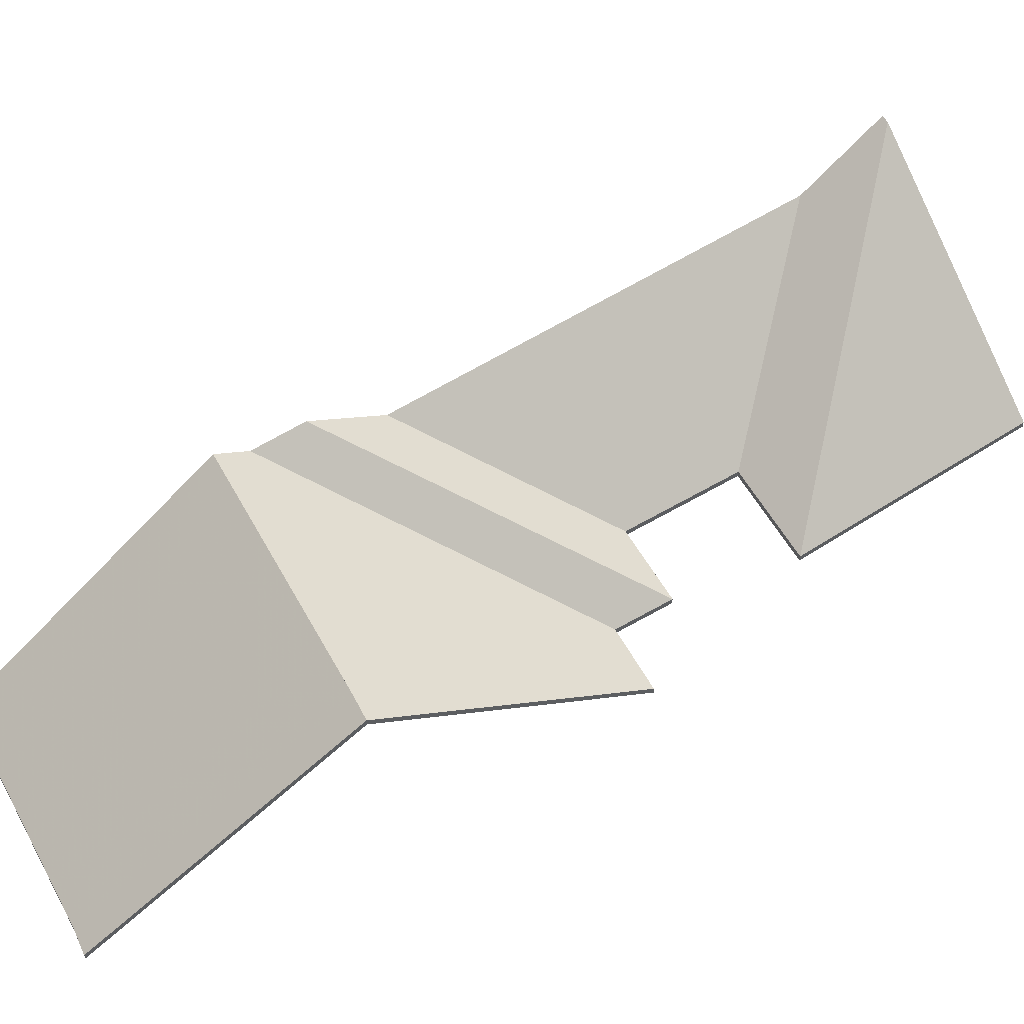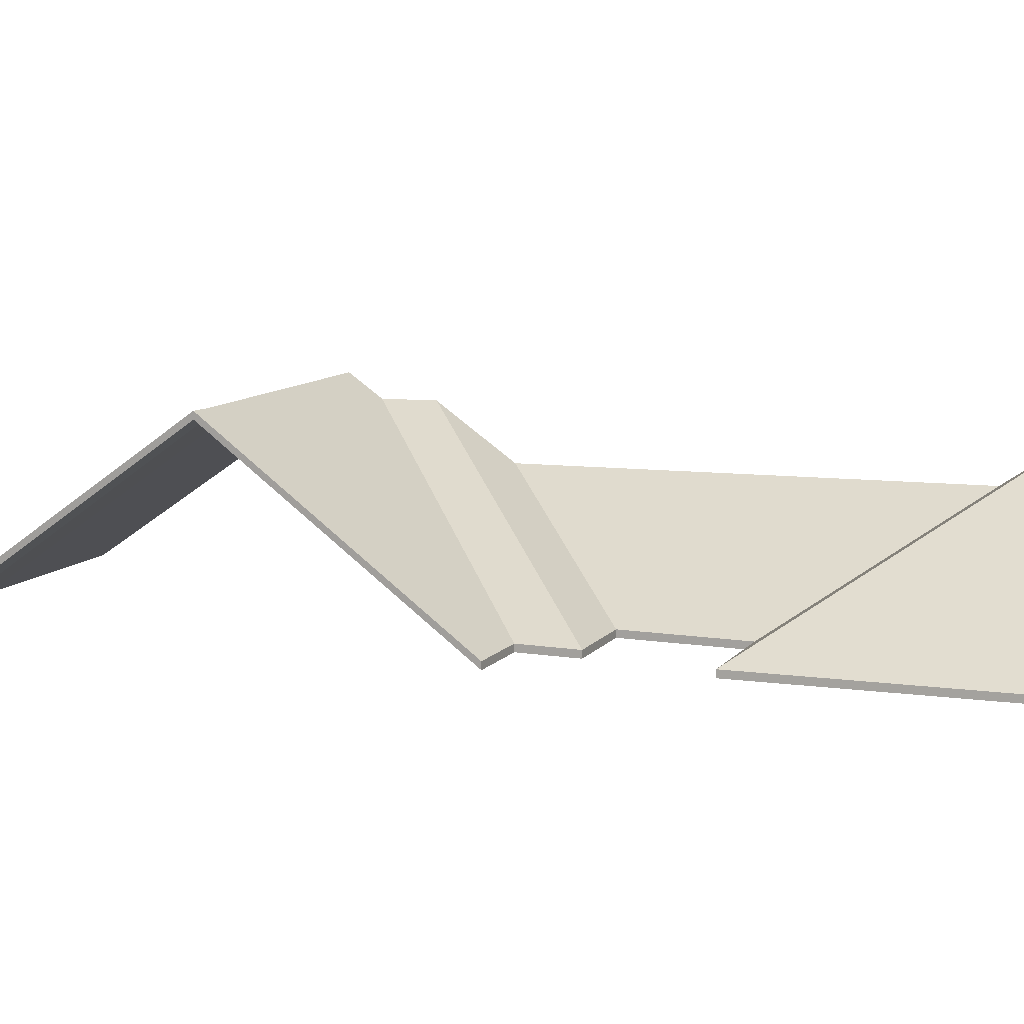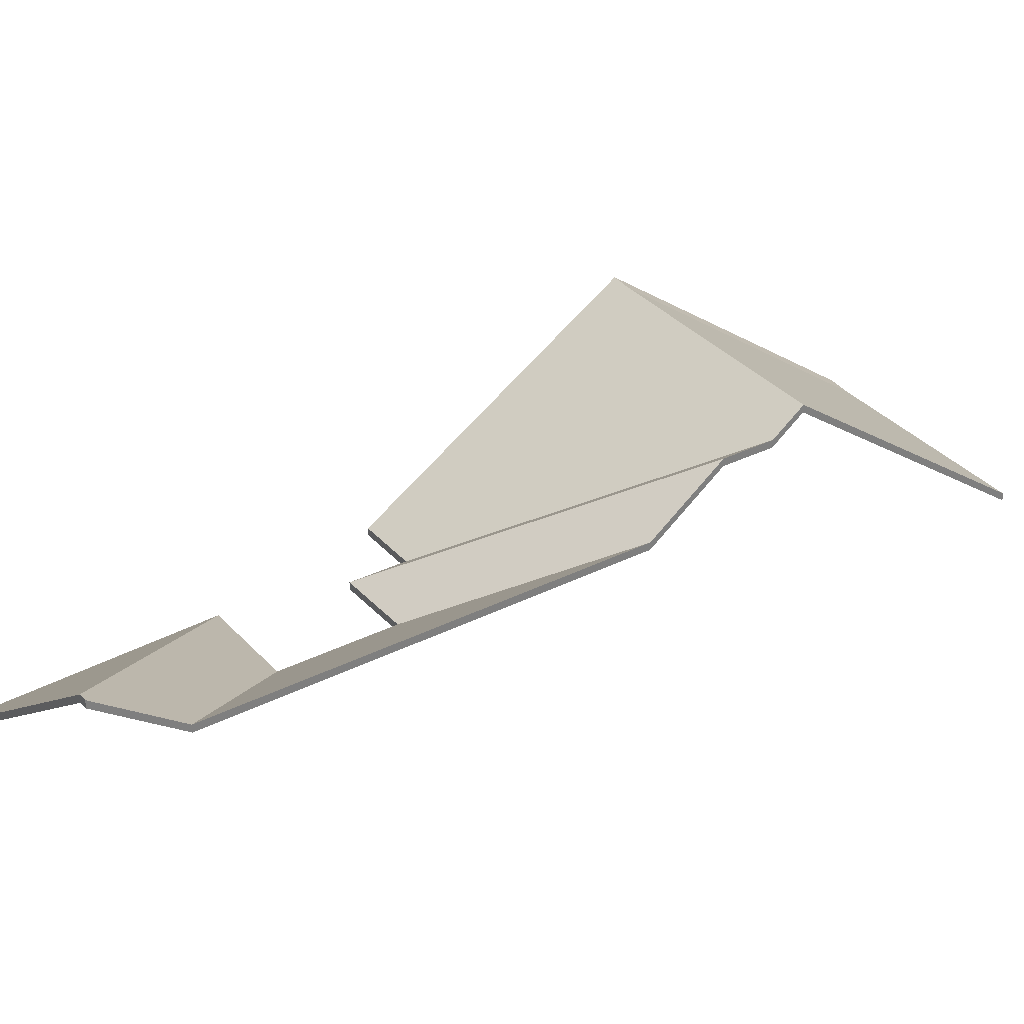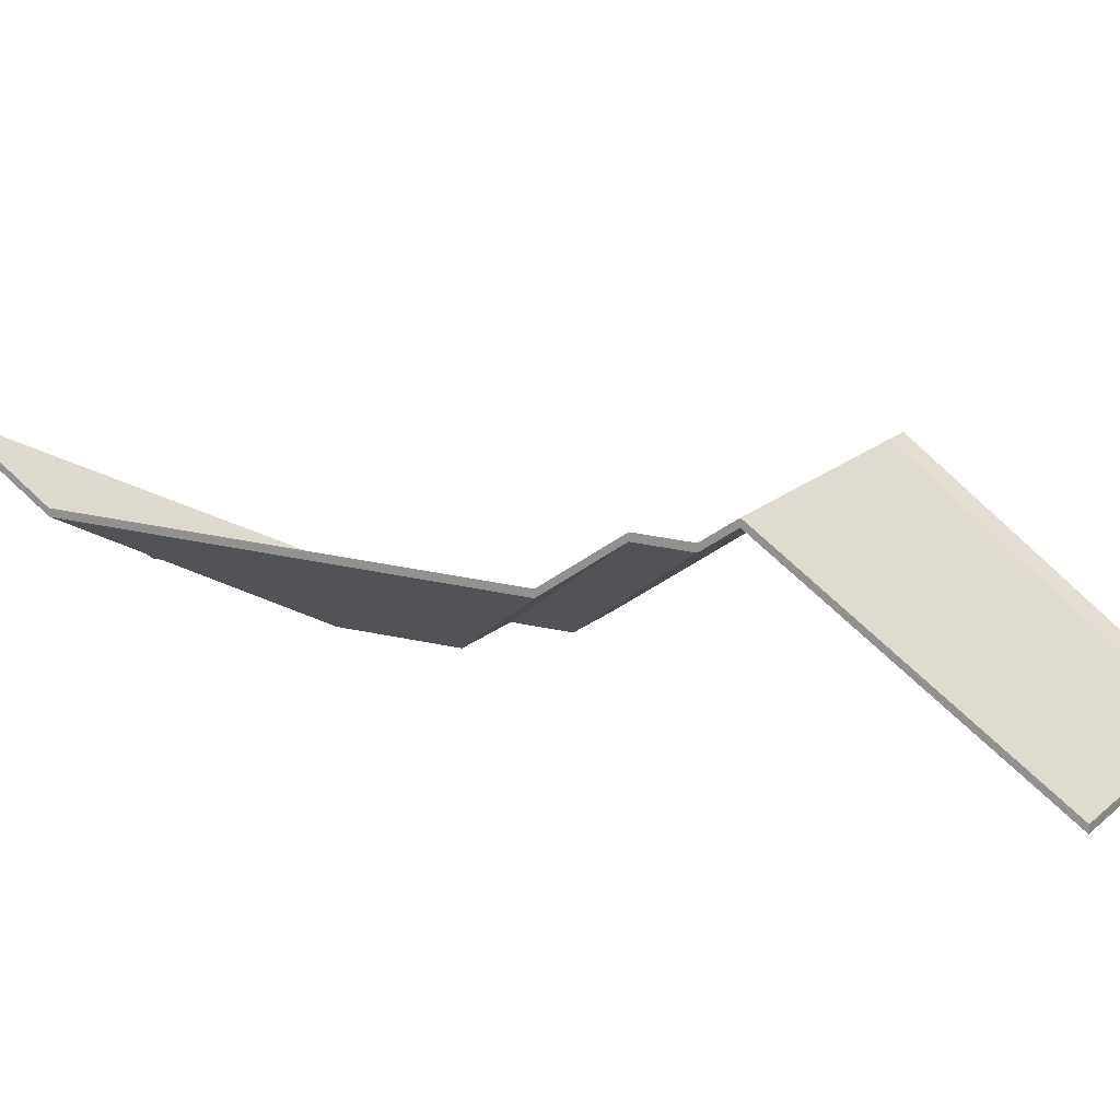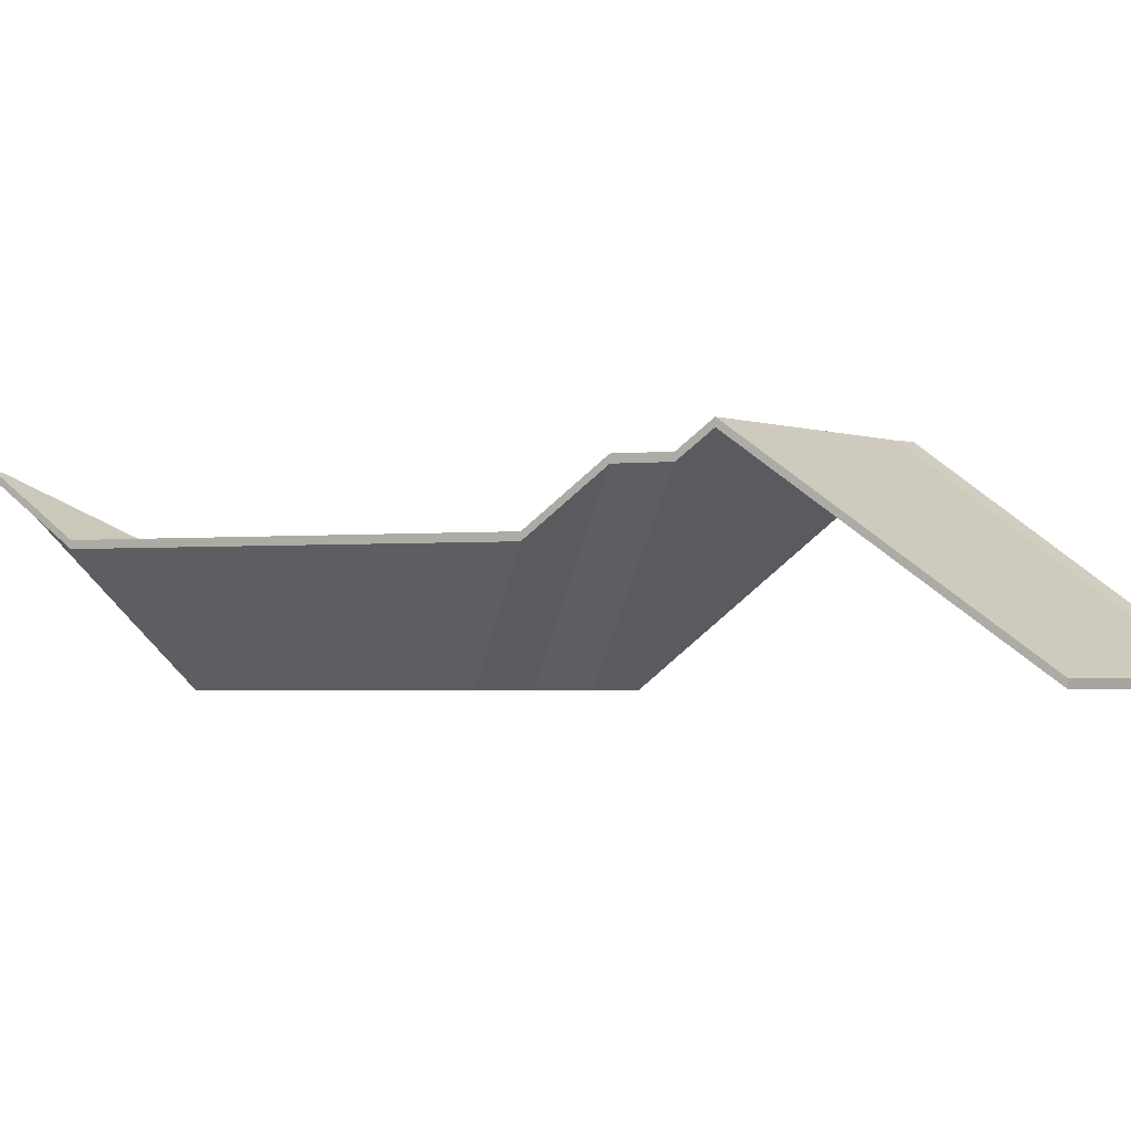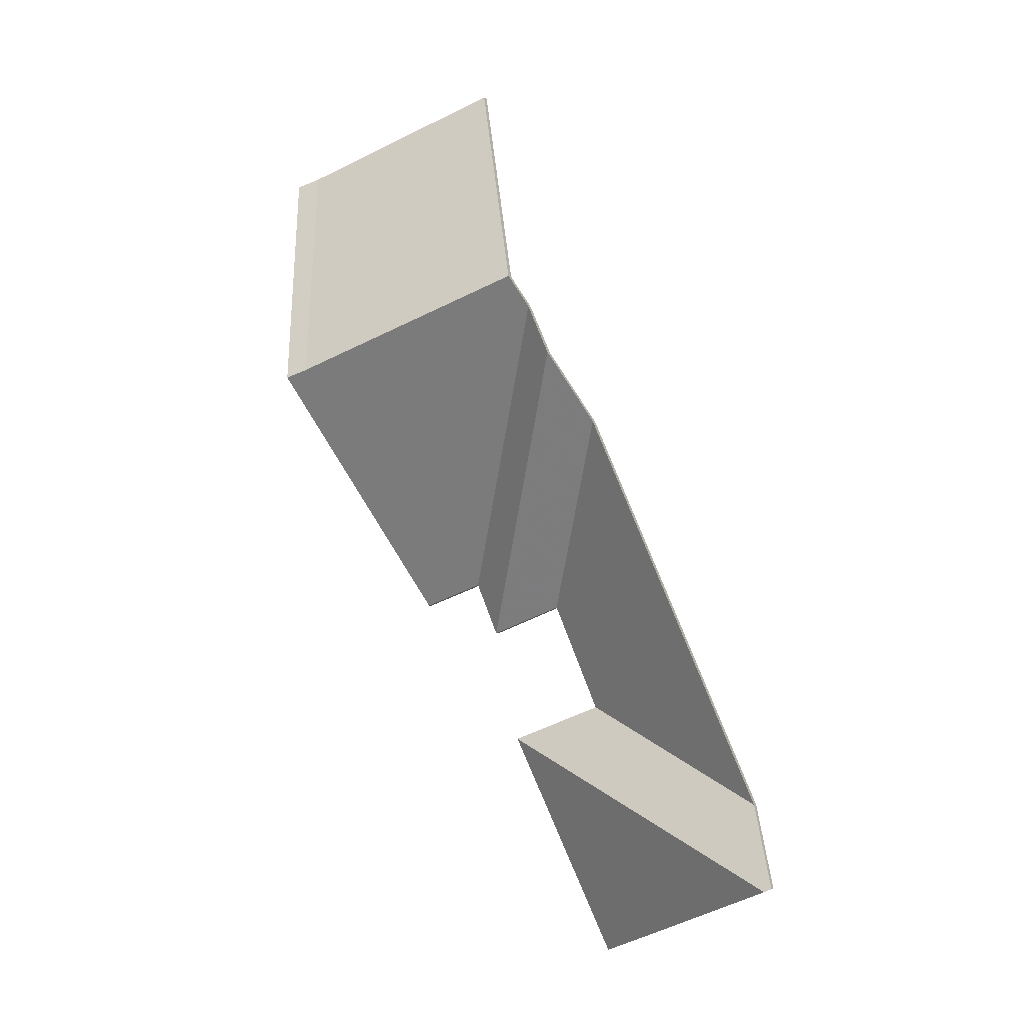
<metadata>
{"format":"obj","ext":"obj","renderer":"f3d","projection":"perspective","resolution":1024,"background":"white","views":[{"elev":59.3,"azim":81.7,"up":"+Y"},{"elev":10.6,"azim":134.3,"up":"+Y"},{"elev":31.9,"azim":-102.6,"up":"+Y"},{"elev":16.7,"azim":-39.1,"up":"+Y"},{"elev":-2.5,"azim":-33.3,"up":"+Y"},{"elev":-2.3,"azim":-157.6,"up":"+Z"}]}
</metadata>
<code>
v 3.73 0.004427 2.763
v 3.757 -0.05319 2.841
v 3.757 -0.05546 2.841
v 3.73 0.002154 2.763
v 3.757 -0.05319 2.841
v 3.749 -0.05319 2.844
v 3.749 -0.05546 2.844
v 3.757 -0.05546 2.841
v 3.749 -0.05319 2.844
v 3.723 0.004221 2.766
v 3.723 0.001947 2.766
v 3.749 -0.05546 2.844
v 3.723 0.004221 2.766
v 3.73 0.004427 2.763
v 3.73 0.002154 2.763
v 3.723 0.001947 2.766
v 3.757 -0.05319 2.841
v 3.73 0.004427 2.763
v 3.723 0.004221 2.766
v 3.749 -0.05319 2.844
v 3.723 0.001947 2.766
v 3.73 0.002154 2.763
v 3.757 -0.05546 2.841
v 3.749 -0.05546 2.844
v 3.723 0.004221 2.766
v 3.749 -0.05319 2.844
v 3.749 -0.05546 2.844
v 3.723 0.001947 2.766
v 3.709 0.004167 2.771
v 3.723 0.004221 2.766
v 3.723 0.001947 2.766
v 3.709 0.001893 2.771
v 3.749 -0.05319 2.844
v 3.738 -0.05319 2.848
v 3.738 -0.05546 2.848
v 3.749 -0.05546 2.844
v 3.738 -0.05319 2.848
v 3.709 0.004167 2.771
v 3.709 0.001893 2.771
v 3.738 -0.05546 2.848
v 3.723 0.004221 2.766
v 3.709 0.004167 2.771
v 3.738 -0.05319 2.848
v 3.749 -0.05319 2.844
v 3.738 -0.05546 2.848
v 3.709 0.001893 2.771
v 3.723 0.001947 2.766
v 3.749 -0.05546 2.844
v 3.649 0.003891 2.794
v 3.645 -0.003243 2.784
v 3.645 -0.005516 2.784
v 3.649 0.001617 2.794
v 3.709 0.004167 2.771
v 3.649 0.003891 2.794
v 3.649 0.001617 2.794
v 3.709 0.001893 2.771
v 3.645 -0.003243 2.784
v 3.684 -0.05319 2.693
v 3.684 -0.05546 2.693
v 3.645 -0.005516 2.784
v 3.723 0.004221 2.766
v 3.709 0.004167 2.771
v 3.709 0.001893 2.771
v 3.723 0.001947 2.766
v 3.73 0.004427 2.763
v 3.723 0.004221 2.766
v 3.723 0.001947 2.766
v 3.73 0.002154 2.763
v 3.684 -0.05319 2.693
v 3.703 -0.05319 2.686
v 3.703 -0.05546 2.686
v 3.684 -0.05546 2.693
v 3.703 -0.05319 2.686
v 3.73 0.004427 2.763
v 3.73 0.002154 2.763
v 3.703 -0.05546 2.686
v 3.649 0.003891 2.794
v 3.709 0.004167 2.771
v 3.723 0.004221 2.766
v 3.645 -0.003243 2.784
v 3.73 0.004427 2.763
v 3.684 -0.05319 2.693
v 3.703 -0.05319 2.686
v 3.723 0.001947 2.766
v 3.709 0.001893 2.771
v 3.649 0.001617 2.794
v 3.645 -0.005516 2.784
v 3.73 0.002154 2.763
v 3.703 -0.05546 2.686
v 3.684 -0.05546 2.693
v 3.677 -0.05319 2.676
v 3.684 -0.05319 2.693
v 3.684 -0.05546 2.693
v 3.677 -0.05546 2.676
v 3.638 -0.00293 2.769
v 3.677 -0.05319 2.676
v 3.677 -0.05546 2.676
v 3.638 -0.005204 2.769
v 3.684 -0.05319 2.693
v 3.645 -0.003243 2.784
v 3.645 -0.005516 2.784
v 3.684 -0.05546 2.693
v 3.645 -0.003243 2.784
v 3.638 -0.00293 2.769
v 3.638 -0.005204 2.769
v 3.645 -0.005516 2.784
v 3.677 -0.05319 2.676
v 3.638 -0.00293 2.769
v 3.645 -0.003243 2.784
v 3.684 -0.05319 2.693
v 3.645 -0.005516 2.784
v 3.638 -0.005204 2.769
v 3.677 -0.05546 2.676
v 3.684 -0.05546 2.693
v 3.638 -0.00293 2.769
v 3.628 -0.0196 2.747
v 3.628 -0.02187 2.747
v 3.638 -0.005204 2.769
v 3.628 -0.0196 2.747
v 3.654 -0.05319 2.685
v 3.654 -0.05546 2.685
v 3.628 -0.02187 2.747
v 3.654 -0.05319 2.685
v 3.677 -0.05319 2.676
v 3.677 -0.05546 2.676
v 3.654 -0.05546 2.685
v 3.677 -0.05319 2.676
v 3.638 -0.00293 2.769
v 3.638 -0.005204 2.769
v 3.677 -0.05546 2.676
v 3.628 -0.0196 2.747
v 3.638 -0.00293 2.769
v 3.677 -0.05319 2.676
v 3.654 -0.05319 2.685
v 3.677 -0.05546 2.676
v 3.638 -0.005204 2.769
v 3.628 -0.02187 2.747
v 3.654 -0.05546 2.685
v 3.573 -0.01772 2.622
v 3.64 -0.05319 2.65
v 3.64 -0.05546 2.65
v 3.573 -0.01999 2.622
v 3.64 -0.05319 2.65
v 3.654 -0.05319 2.685
v 3.654 -0.05546 2.685
v 3.64 -0.05546 2.65
v 3.654 -0.05319 2.685
v 3.628 -0.0196 2.747
v 3.628 -0.02187 2.747
v 3.654 -0.05546 2.685
v 3.628 -0.0196 2.747
v 3.573 -0.01772 2.622
v 3.573 -0.01999 2.622
v 3.628 -0.02187 2.747
v 3.64 -0.05319 2.65
v 3.573 -0.01772 2.622
v 3.628 -0.0196 2.747
v 3.654 -0.05319 2.685
v 3.628 -0.02187 2.747
v 3.573 -0.01999 2.622
v 3.64 -0.05546 2.65
v 3.654 -0.05546 2.685
v 3.669 -0.05319 2.639
v 3.64 -0.05319 2.65
v 3.64 -0.05546 2.65
v 3.669 -0.05546 2.639
v 3.565 0.00054 2.598
v 3.669 -0.05319 2.639
v 3.669 -0.05546 2.639
v 3.565 -0.001733 2.598
v 3.64 -0.05319 2.65
v 3.573 -0.01772 2.622
v 3.573 -0.01999 2.622
v 3.64 -0.05546 2.65
v 3.562 0.000482 2.599
v 3.565 0.00054 2.598
v 3.565 -0.001733 2.598
v 3.562 -0.001792 2.599
v 3.573 -0.01772 2.622
v 3.562 0.000482 2.599
v 3.562 -0.001792 2.599
v 3.573 -0.01999 2.622
v 3.565 0.00054 2.598
v 3.562 0.000482 2.599
v 3.573 -0.01772 2.622
v 3.64 -0.05319 2.65
v 3.669 -0.05319 2.639
v 3.573 -0.01999 2.622
v 3.562 -0.001792 2.599
v 3.565 -0.001733 2.598
v 3.669 -0.05546 2.639
v 3.64 -0.05546 2.65
v 3.709 0.004167 2.771
v 3.738 -0.05319 2.848
v 3.738 -0.05546 2.848
v 3.709 0.001893 2.771
v 3.738 -0.05319 2.848
v 3.682 -0.05319 2.868
v 3.682 -0.05546 2.868
v 3.738 -0.05546 2.848
v 3.682 -0.05319 2.868
v 3.649 0.003891 2.794
v 3.649 0.001617 2.794
v 3.682 -0.05546 2.868
v 3.649 0.003891 2.794
v 3.709 0.004167 2.771
v 3.709 0.001893 2.771
v 3.649 0.001617 2.794
v 3.738 -0.05319 2.848
v 3.709 0.004167 2.771
v 3.649 0.003891 2.794
v 3.682 -0.05319 2.868
v 3.649 0.001617 2.794
v 3.709 0.001893 2.771
v 3.738 -0.05546 2.848
v 3.682 -0.05546 2.868
v 3.565 0.00054 2.598
v 3.61 -0.03387 2.578
v 3.61 -0.03614 2.578
v 3.565 -0.001733 2.598
v 3.61 -0.03387 2.578
v 3.635 -0.05319 2.567
v 3.635 -0.05546 2.567
v 3.61 -0.03614 2.578
v 3.635 -0.05319 2.567
v 3.669 -0.05319 2.639
v 3.669 -0.05546 2.639
v 3.635 -0.05546 2.567
v 3.669 -0.05319 2.639
v 3.565 0.00054 2.598
v 3.565 -0.001733 2.598
v 3.669 -0.05546 2.639
v 3.61 -0.03387 2.578
v 3.565 0.00054 2.598
v 3.669 -0.05319 2.639
v 3.635 -0.05319 2.567
v 3.669 -0.05546 2.639
v 3.565 -0.001733 2.598
v 3.61 -0.03614 2.578
v 3.635 -0.05546 2.567
f 1 2 3
f 1 3 4
f 5 6 7
f 5 7 8
f 9 10 11
f 9 11 12
f 13 14 15
f 13 15 16
f 17 18 19
f 17 19 20
f 21 22 23
f 21 23 24
f 25 26 27
f 25 27 28
f 29 30 31
f 29 31 32
f 33 34 35
f 33 35 36
f 37 38 39
f 37 39 40
f 41 42 43
f 41 43 44
f 45 46 47
f 45 47 48
f 49 50 51
f 49 51 52
f 53 54 55
f 53 55 56
f 57 58 59
f 57 59 60
f 61 62 63
f 61 63 64
f 65 66 67
f 65 67 68
f 69 70 71
f 69 71 72
f 73 74 75
f 73 75 76
f 77 78 79
f 80 77 79
f 80 79 81
f 82 80 83
f 83 80 81
f 84 85 86
f 84 86 87
f 88 84 87
f 89 88 87
f 89 87 90
f 91 92 93
f 91 93 94
f 95 96 97
f 95 97 98
f 99 100 101
f 99 101 102
f 103 104 105
f 103 105 106
f 107 108 109
f 107 109 110
f 111 112 113
f 111 113 114
f 115 116 117
f 115 117 118
f 119 120 121
f 119 121 122
f 123 124 125
f 123 125 126
f 127 128 129
f 127 129 130
f 131 132 133
f 131 133 134
f 135 136 137
f 135 137 138
f 139 140 141
f 139 141 142
f 143 144 145
f 143 145 146
f 147 148 149
f 147 149 150
f 151 152 153
f 151 153 154
f 155 156 157
f 155 157 158
f 159 160 161
f 159 161 162
f 163 164 165
f 163 165 166
f 167 168 169
f 167 169 170
f 171 172 173
f 171 173 174
f 175 176 177
f 175 177 178
f 179 180 181
f 179 181 182
f 183 184 185
f 183 185 186
f 183 186 187
f 188 189 190
f 188 190 191
f 188 191 192
f 193 194 195
f 193 195 196
f 197 198 199
f 197 199 200
f 201 202 203
f 201 203 204
f 205 206 207
f 205 207 208
f 209 210 211
f 209 211 212
f 213 214 215
f 213 215 216
f 217 218 219
f 217 219 220
f 221 222 223
f 221 223 224
f 225 226 227
f 225 227 228
f 229 230 231
f 229 231 232
f 233 234 235
f 233 235 236
f 237 238 239
f 237 239 240

</code>
